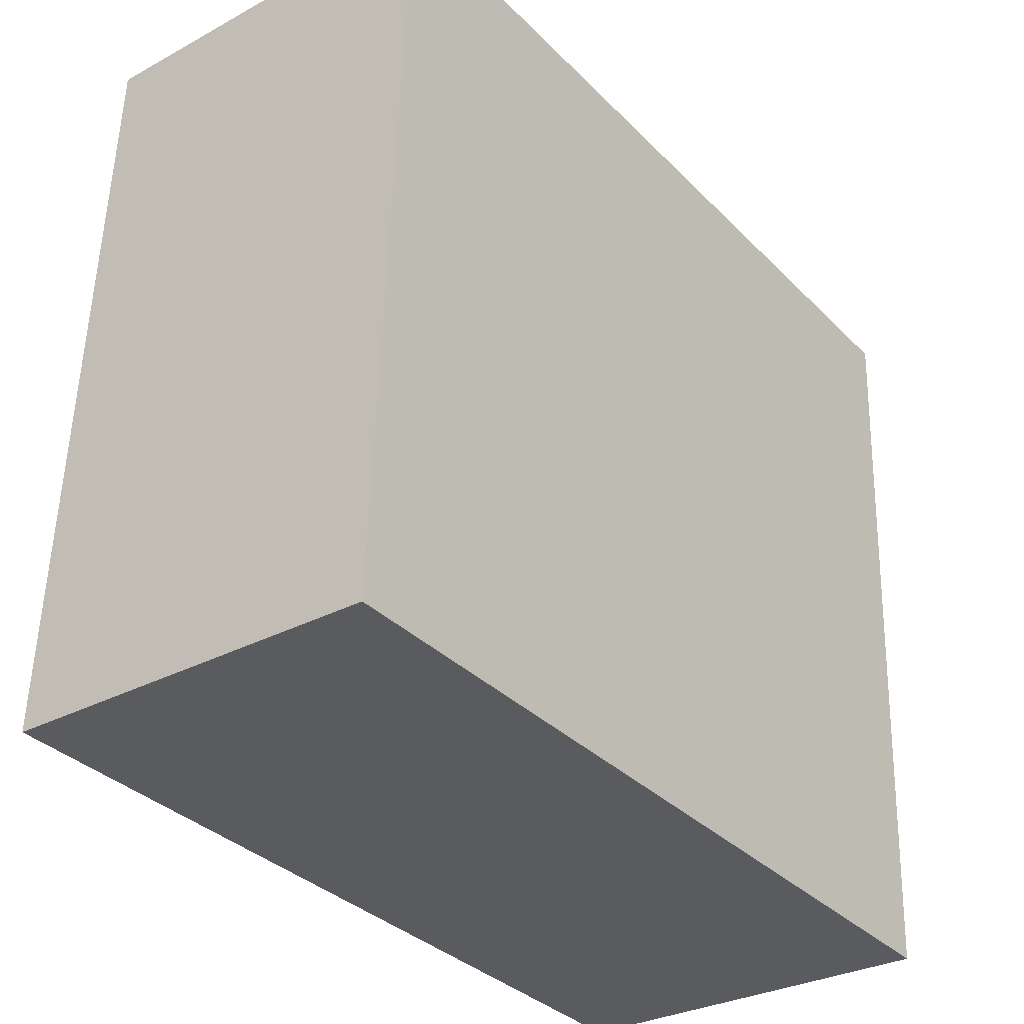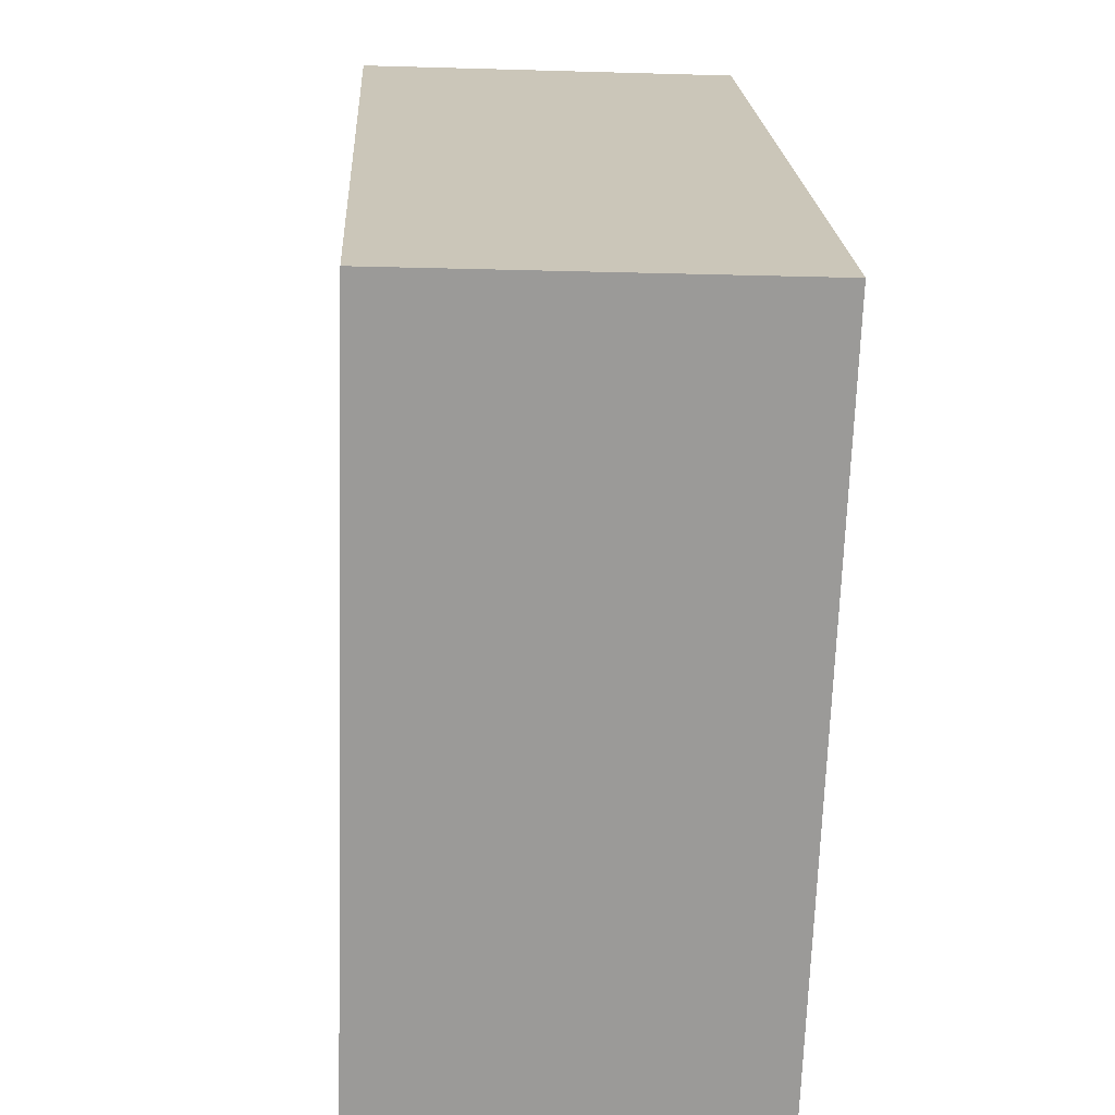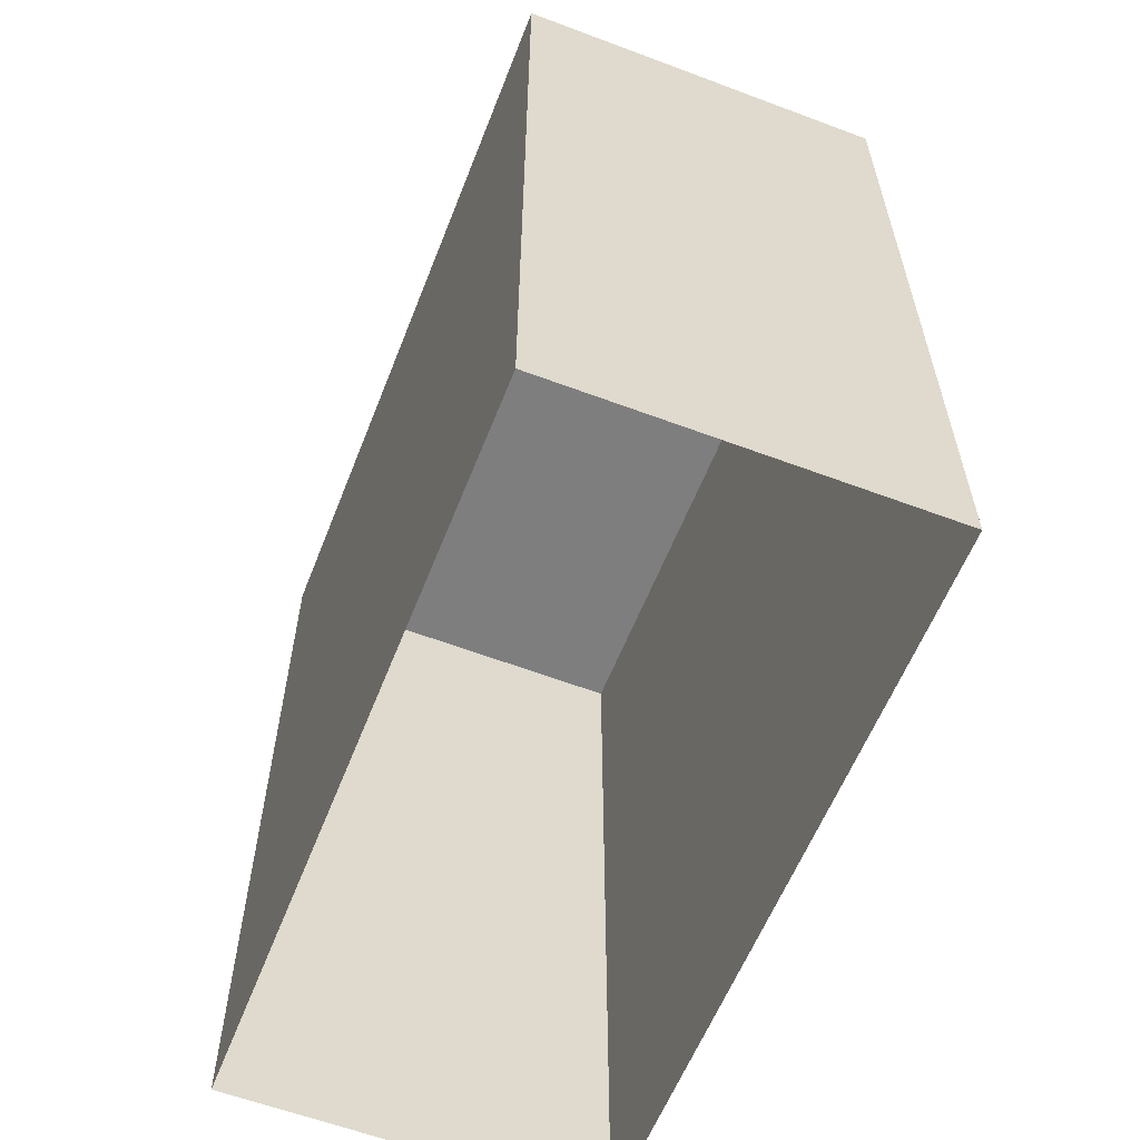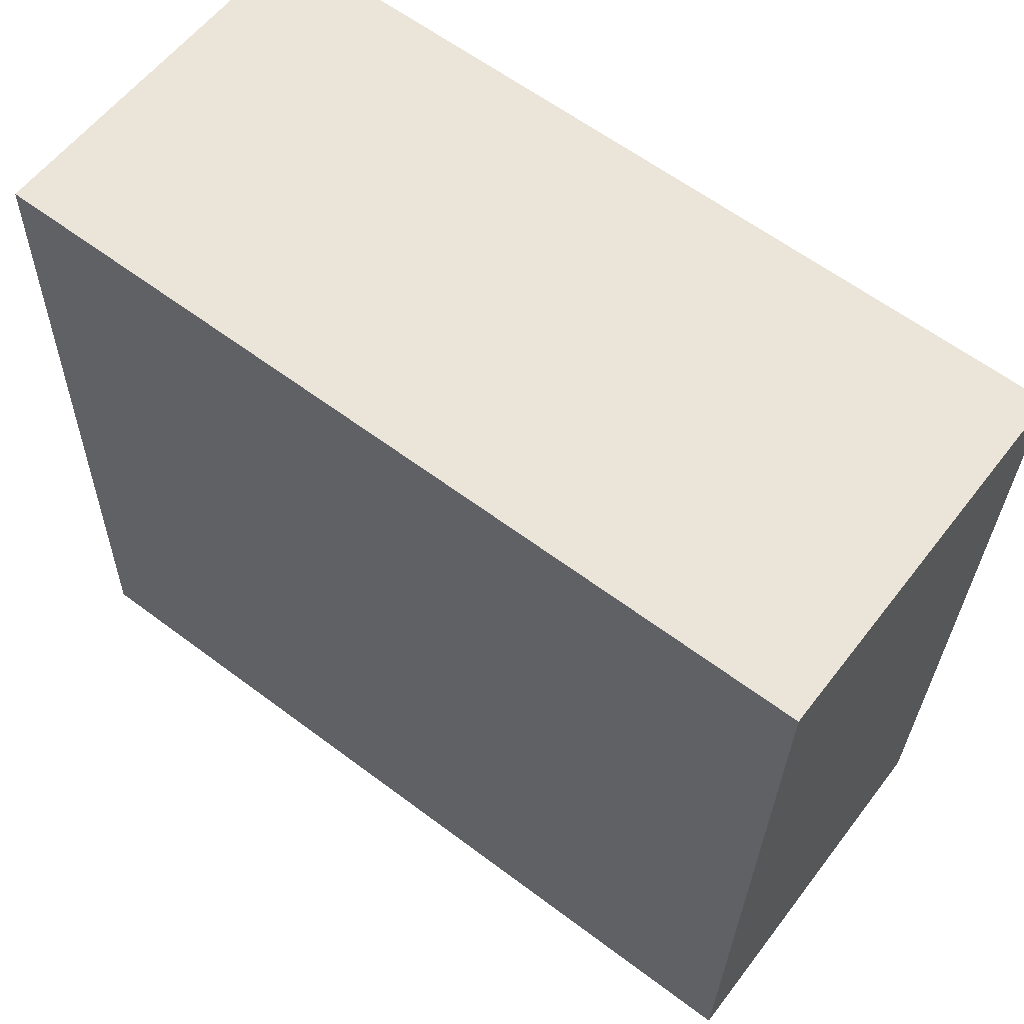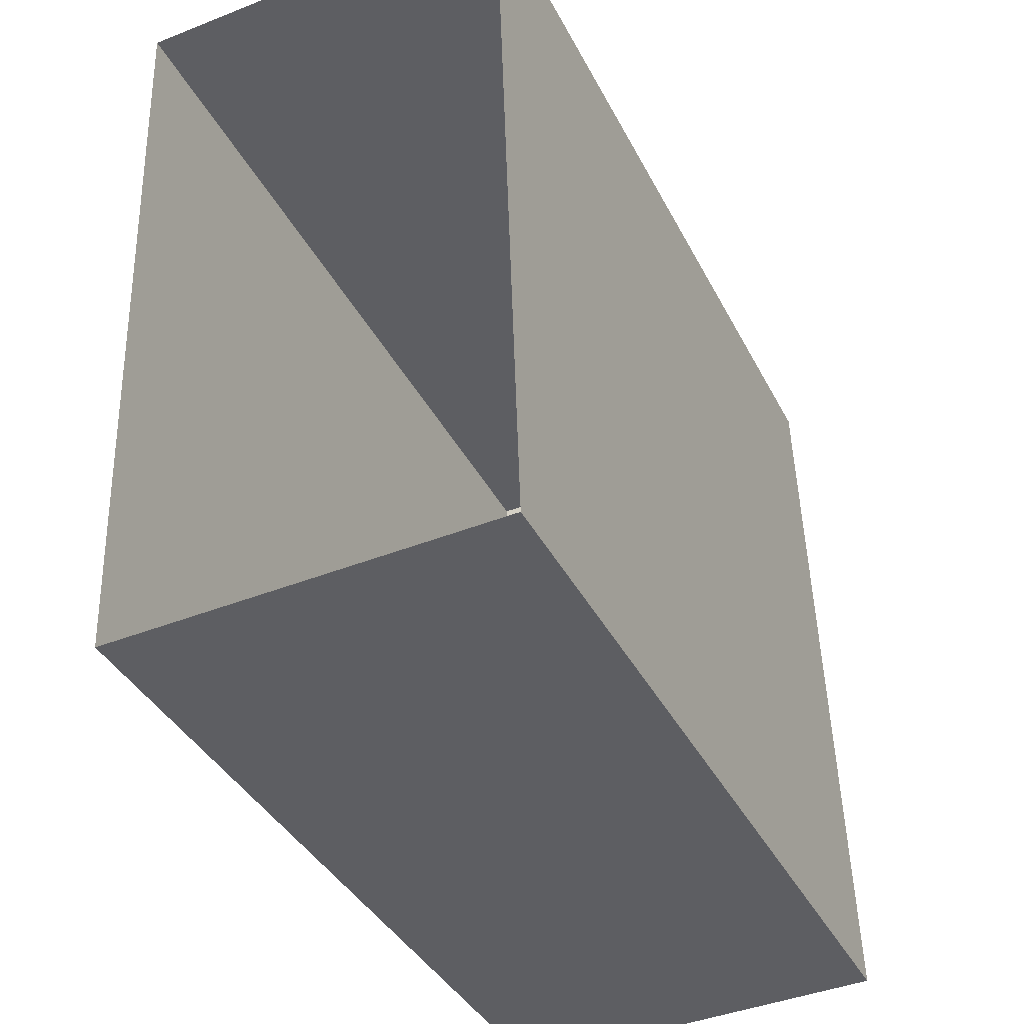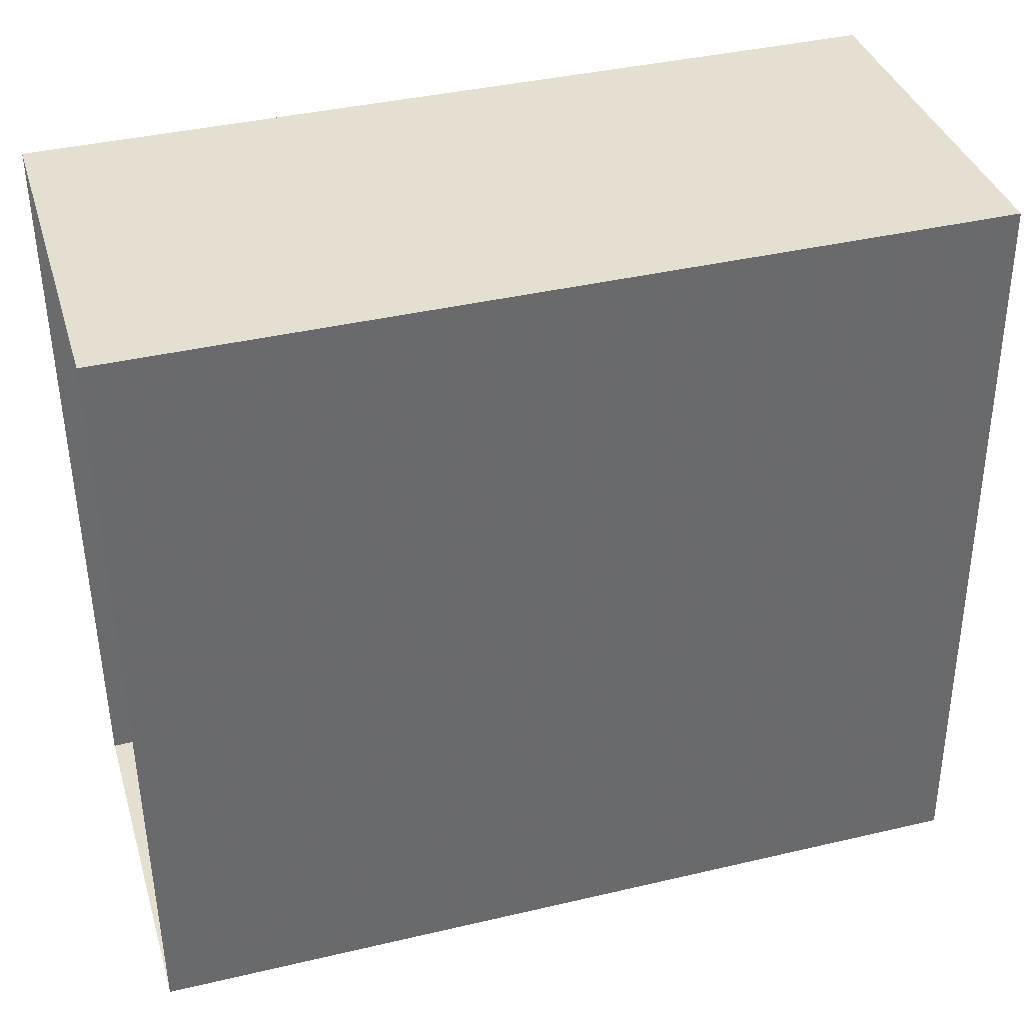
<metadata>
{"format":"obj","ext":"obj","renderer":"f3d","projection":"perspective","resolution":1024,"background":"white","views":[{"elev":-34.6,"azim":37.4,"up":"+Y"},{"elev":20.8,"azim":-3.0,"up":"+Y"},{"elev":-59.4,"azim":-23.3,"up":"+Z"},{"elev":61.5,"azim":-52.7,"up":"+Y"},{"elev":-38.6,"azim":-155.2,"up":"+Y"},{"elev":39.2,"azim":-106.3,"up":"+Y"}]}
</metadata>
<code>
v -3.724e+05 -1.044e+05 28.19
v -3.724e+05 -1.044e+05 28.19
v -3.724e+05 -1.044e+05 28.19
v -3.724e+05 -1.044e+05 28.19
v -3.724e+05 -1.044e+05 38.8
v -3.724e+05 -1.044e+05 38.8
v -3.724e+05 -1.044e+05 38.8
v -3.724e+05 -1.044e+05 38.8
f 1 2 3
f 1 4 2
f 5 6 7
f 5 8 6
f 6 4 1
f 6 8 4
f 7 1 3
f 7 6 1
f 8 2 4
f 8 5 2
f 7 3 2
f 5 7 2

</code>
